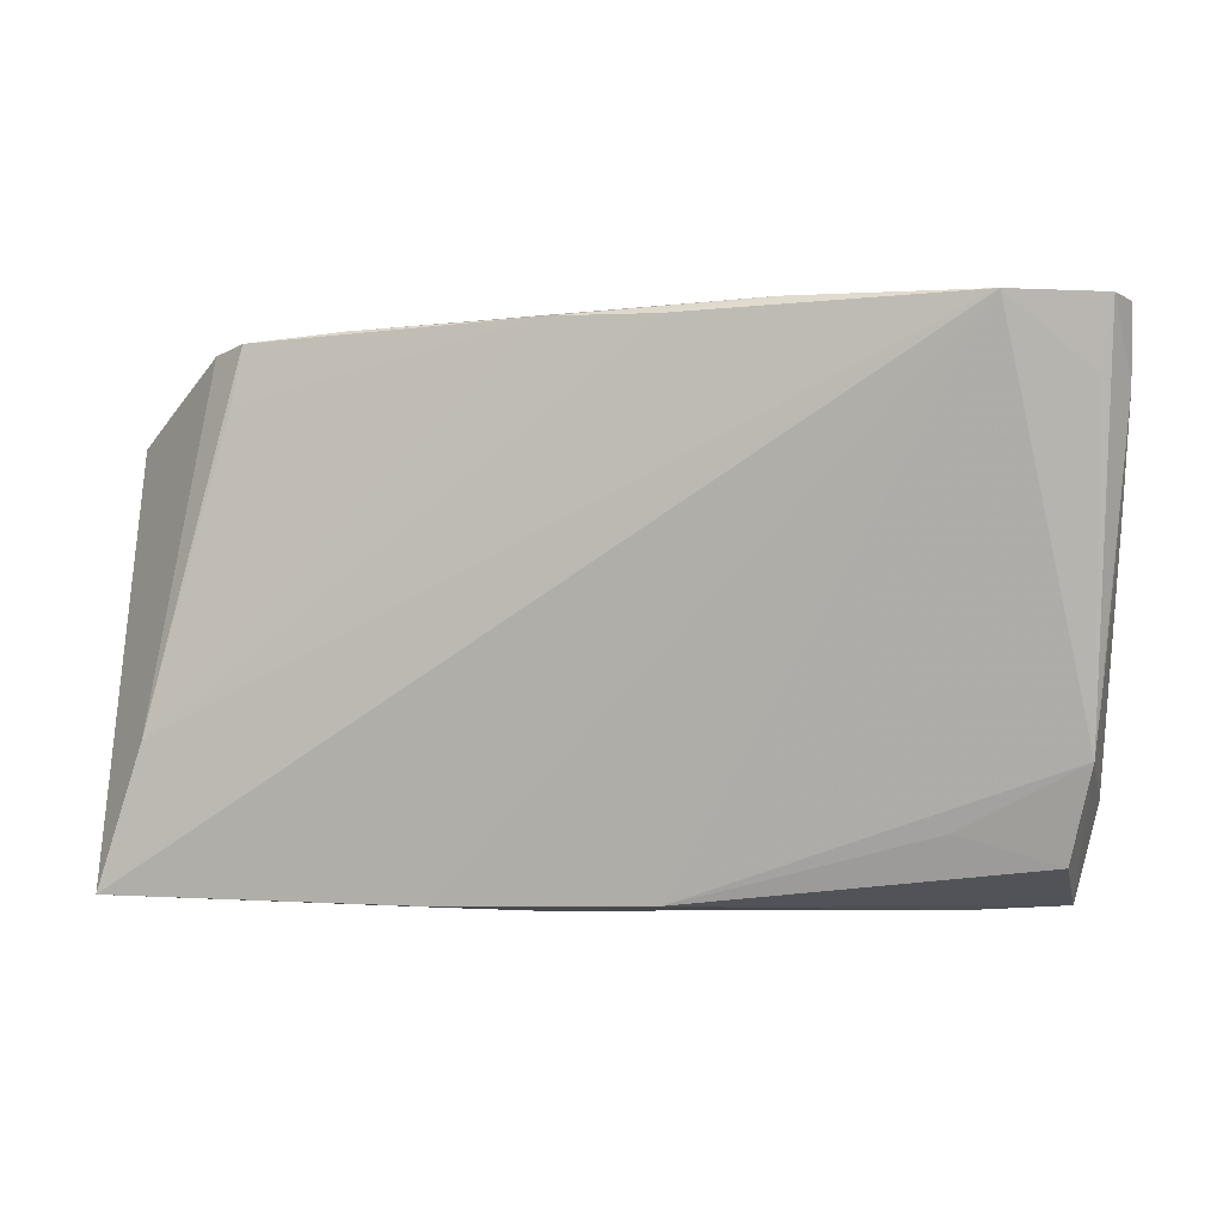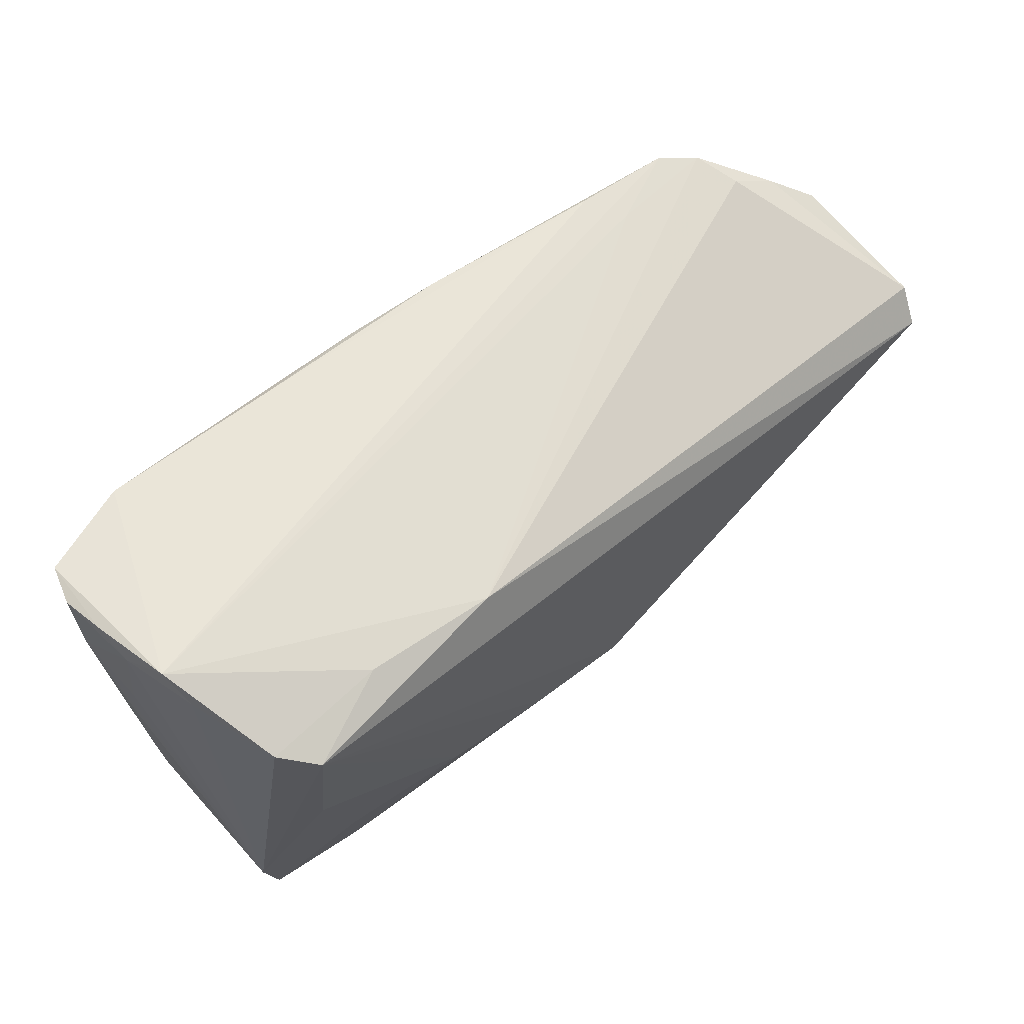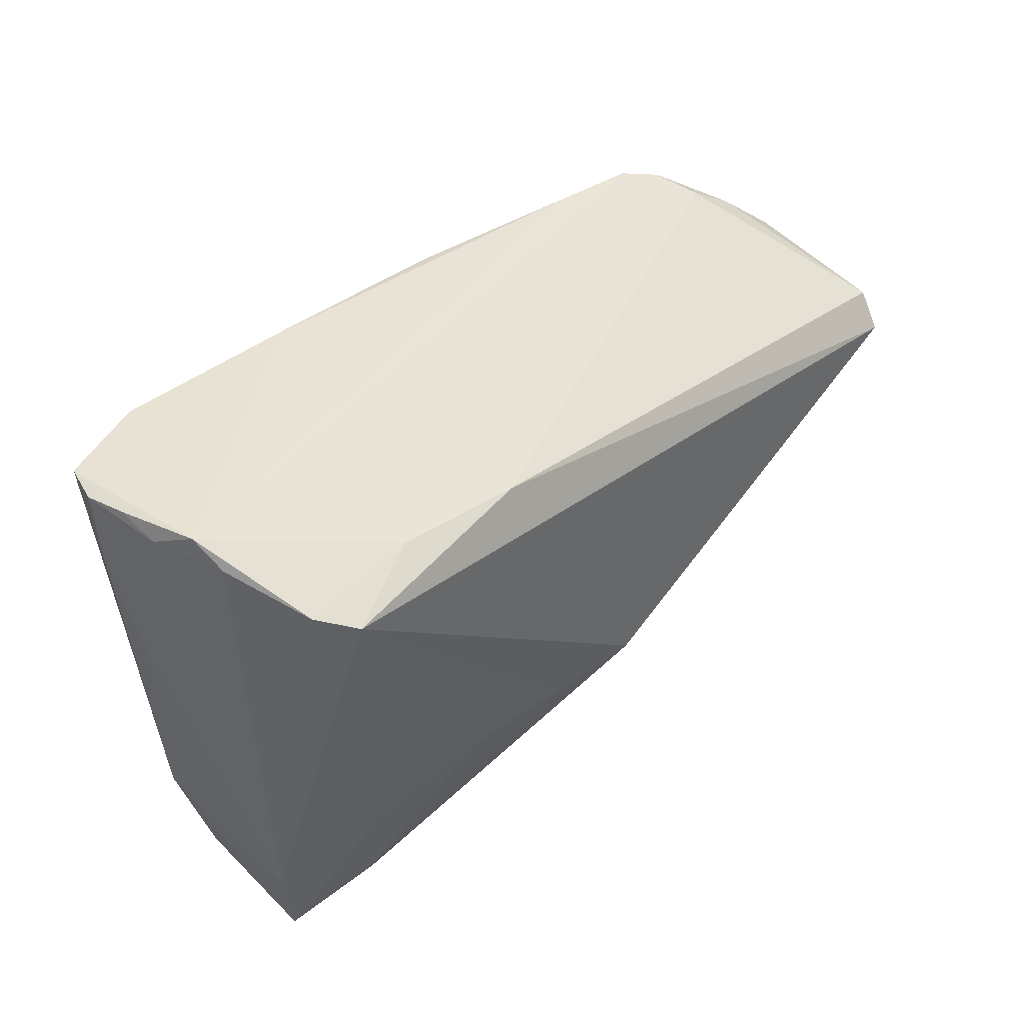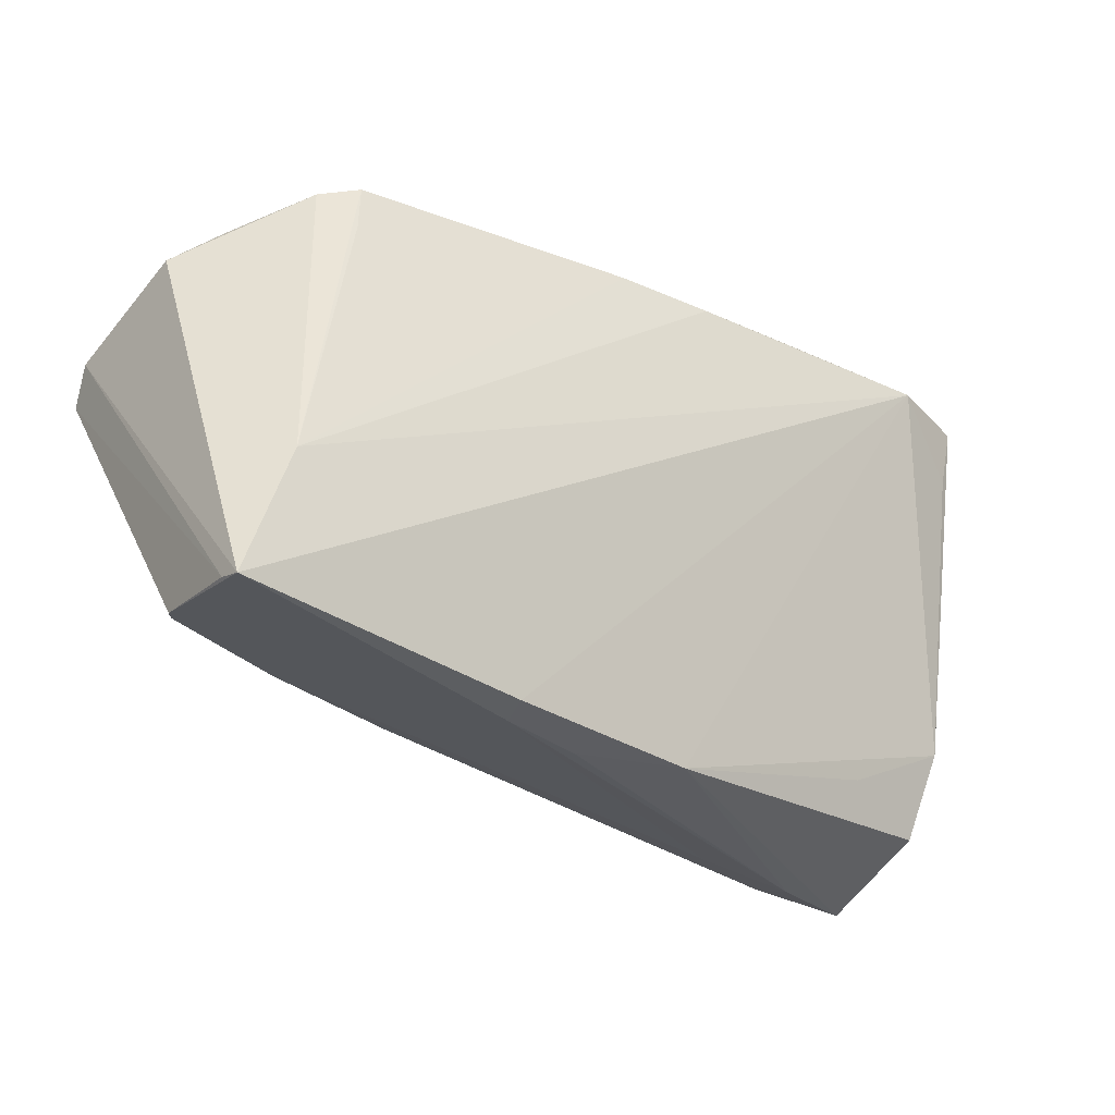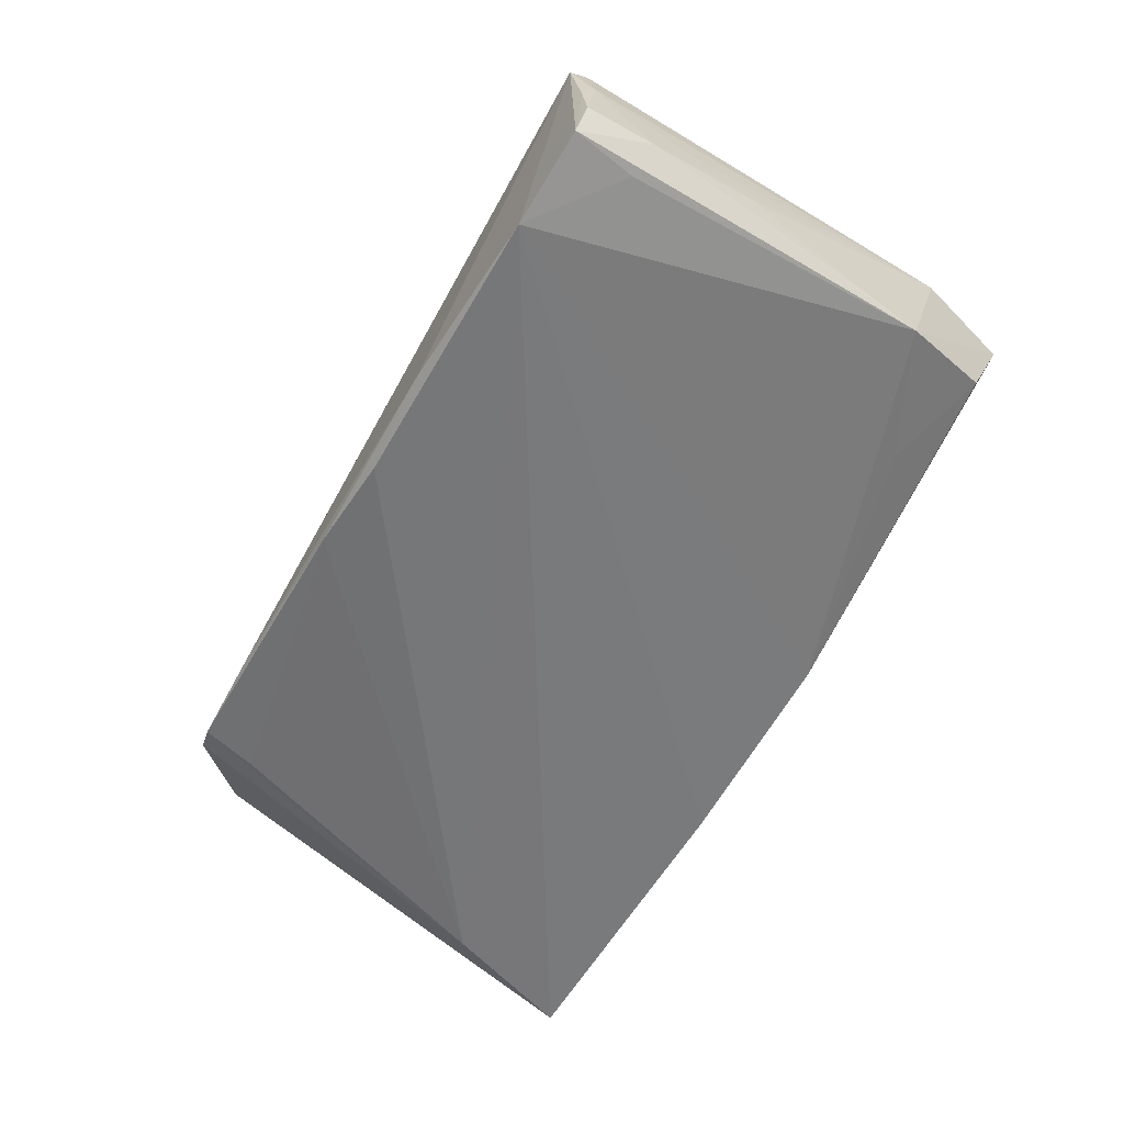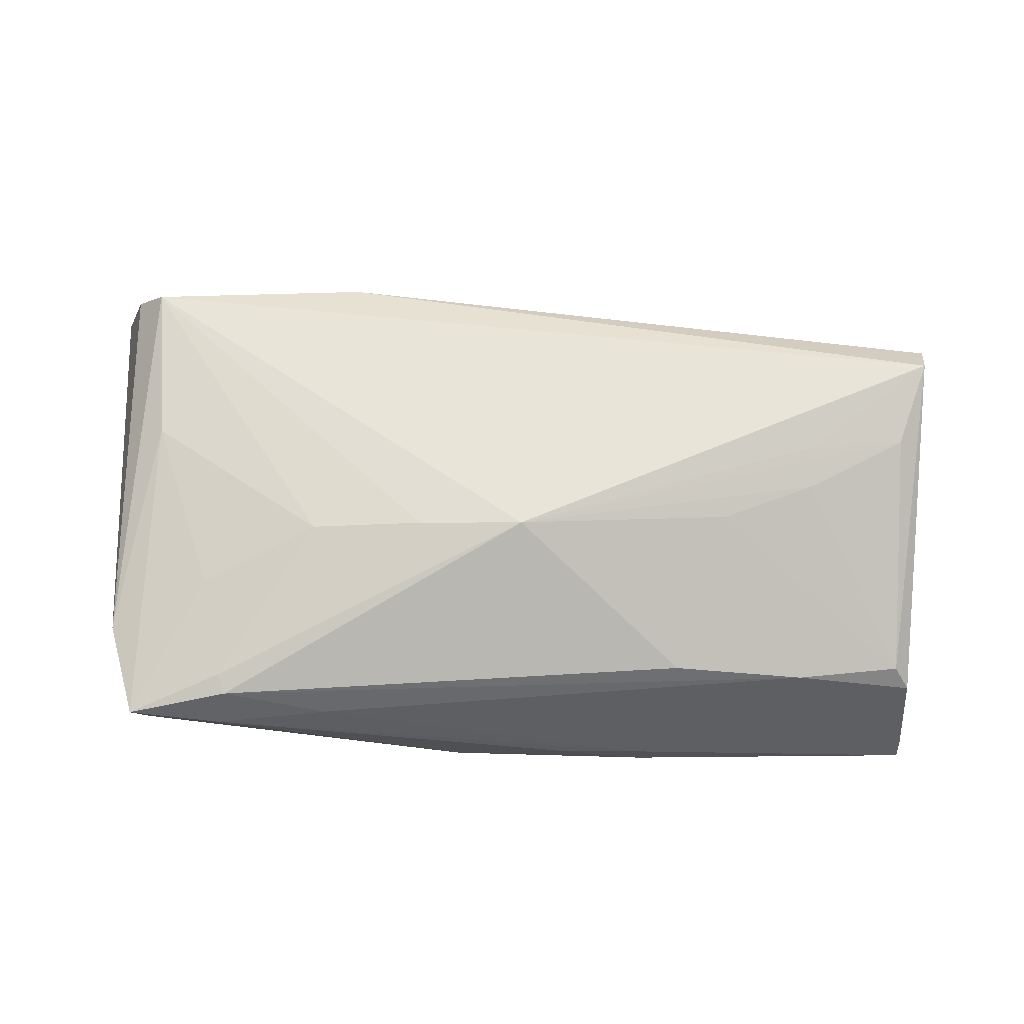
<metadata>
{"format":"obj","ext":"obj","renderer":"f3d","projection":"perspective","resolution":1024,"background":"white","views":[{"elev":1.2,"azim":-166.1,"up":"+Y"},{"elev":59.6,"azim":-43.5,"up":"+Y"},{"elev":40.0,"azim":-49.4,"up":"+Y"},{"elev":-31.5,"azim":142.6,"up":"+Y"},{"elev":-57.6,"azim":-121.5,"up":"+Z"},{"elev":59.3,"azim":-2.2,"up":"+Z"}]}
</metadata>
<code>
v -0.04987 0.0255 0.01227
v 0.02164 -0.02846 0.005716
v -0.01861 0.02433 0.01776
v -0.05174 0.02783 0.006688
v 0.05374 -0.03152 -0.01811
v -0.02418 -0.0124 0.01725
v -0.05374 0.03003 -0.006416
v -0.0365 -0.02348 -0.009323
v 0.04837 -0.01491 -0.01809
v -0.05232 0.03061 0.003007
v -0.05359 0.02821 -0.002052
v -0.03836 -0.01748 0.01325
v -0.01059 -0.01316 0.01869
v -0.05318 0.007549 -0.006249
v 0.03923 0.02756 -0.01207
v -0.04789 -0.03272 0.007281
v -0.04504 0.02289 0.01985
v -0.03696 -0.03322 0.004547
v 0.04034 -0.003287 0.01768
v 0.05724 0.01174 0.01685
v 0.04345 0.02652 -0.009325
v 0.0145 0.02904 -0.01358
v -0.04855 0.02456 0.01623
v -0.007907 0.02916 -0.01746
v 0.02705 0.02852 -0.01306
v 0.05101 0.02142 -0.002685
v -0.04201 0.03061 -0.01865
v -0.05424 0.02146 -0.01056
v -0.05076 -0.01588 -0.009181
v 0.04008 -0.007805 0.01546
v 0.02977 0.02739 -0.008433
v 0.006918 -0.03219 -0.01207
v 0.04009 0.02086 -0.01317
v 0.01679 -0.03268 -0.01081
v 0.02854 -0.01191 0.01546
v -0.05139 0.02247 -0.01484
v -0.0202 0.03061 -0.01698
v -0.05055 -0.02157 0.008932
v -0.04804 -0.02708 -0.006109
v -0.0543 0.02976 -0.01138
v -0.03649 -0.02932 0.01034
v 0.004167 0.0293 -0.01615
v -0.03419 0.02558 0.01612
v -0.006882 -0.03157 -0.01173
v 0.05381 -0.03066 -0.01519
v 0.006855 -0.03288 -0.009302
v 0.05254 -0.001794 0.01614
v 0.04543 0.02477 -0.004143
v -0.02349 -0.03236 0.004647
v 0.01772 -0.03207 -0.01446
v 0.05107 -0.0271 0.000407
v 0.03797 -0.02872 0.002115
v 0.002168 -0.01409 0.01952
v -0.03587 -0.0315 0.009184
v -0.05277 0.0303 -0.01548
v -0.05155 -0.008484 -0.009191
v -0.04444 0.003331 0.01674
v 0.05288 -0.02855 -0.002657
v 0.05626 0.01695 0.0005179
v -0.05343 0.01538 -0.004427
v 0.05641 0.007655 0.01985
f 20 3 61
f 61 3 17
f 61 17 53
f 16 29 39
f 44 29 27
f 46 18 44
f 44 18 16
f 16 39 44
f 59 20 5
f 52 5 58
f 55 10 27
f 8 39 29
f 29 44 8
f 8 44 39
f 43 17 3
f 3 10 43
f 4 10 11
f 34 18 46
f 5 52 34
f 50 34 46
f 5 34 50
f 50 44 27
f 27 5 50
f 61 58 45
f 58 5 45
f 45 20 61
f 45 5 20
f 18 34 49
f 49 34 52
f 54 49 52
f 16 18 54
f 18 49 54
f 51 58 61
f 51 52 58
f 57 6 17
f 13 53 17
f 17 6 13
f 27 29 36
f 36 55 27
f 29 55 36
f 17 43 23
f 23 43 10
f 10 4 23
f 46 44 32
f 32 50 46
f 44 50 32
f 9 5 27
f 59 5 9
f 31 10 3
f 31 15 10
f 3 20 48
f 2 52 53
f 53 54 2
f 2 54 52
f 53 52 35
f 52 51 35
f 35 30 53
f 51 30 35
f 12 57 16
f 6 57 12
f 16 54 41
f 41 13 6
f 41 54 53
f 53 13 41
f 41 12 16
f 6 12 41
f 28 55 29
f 28 60 11
f 17 23 38
f 38 4 11
f 11 60 38
f 38 29 16
f 38 28 14
f 60 28 38
f 16 57 38
f 38 57 17
f 24 9 27
f 59 9 21
f 21 9 15
f 15 31 21
f 21 31 3
f 3 48 21
f 53 30 47
f 47 51 61
f 47 30 51
f 56 28 29
f 14 28 56
f 29 38 56
f 56 38 14
f 40 28 11
f 55 28 40
f 1 23 4
f 4 38 1
f 1 38 23
f 9 24 42
f 59 21 26
f 26 21 48
f 26 20 59
f 26 48 20
f 61 53 19
f 19 47 61
f 53 47 19
f 10 55 7
f 55 40 7
f 11 10 7
f 7 40 11
f 15 9 33
f 33 42 15
f 9 42 33
f 15 42 25
f 10 15 25
f 25 22 10
f 27 10 37
f 10 22 37
f 37 24 27
f 37 42 24
f 22 25 37
f 37 25 42

</code>
